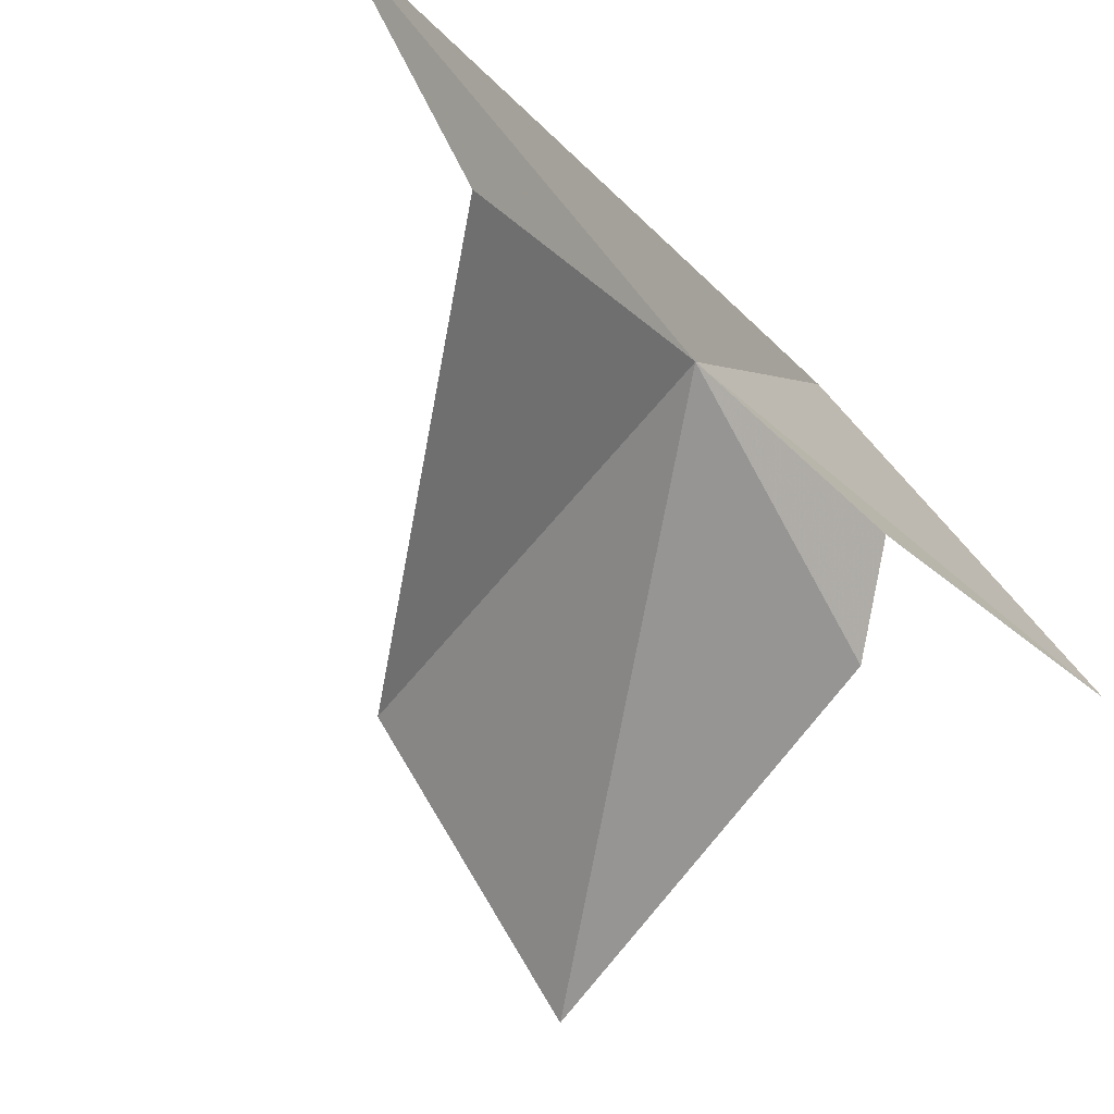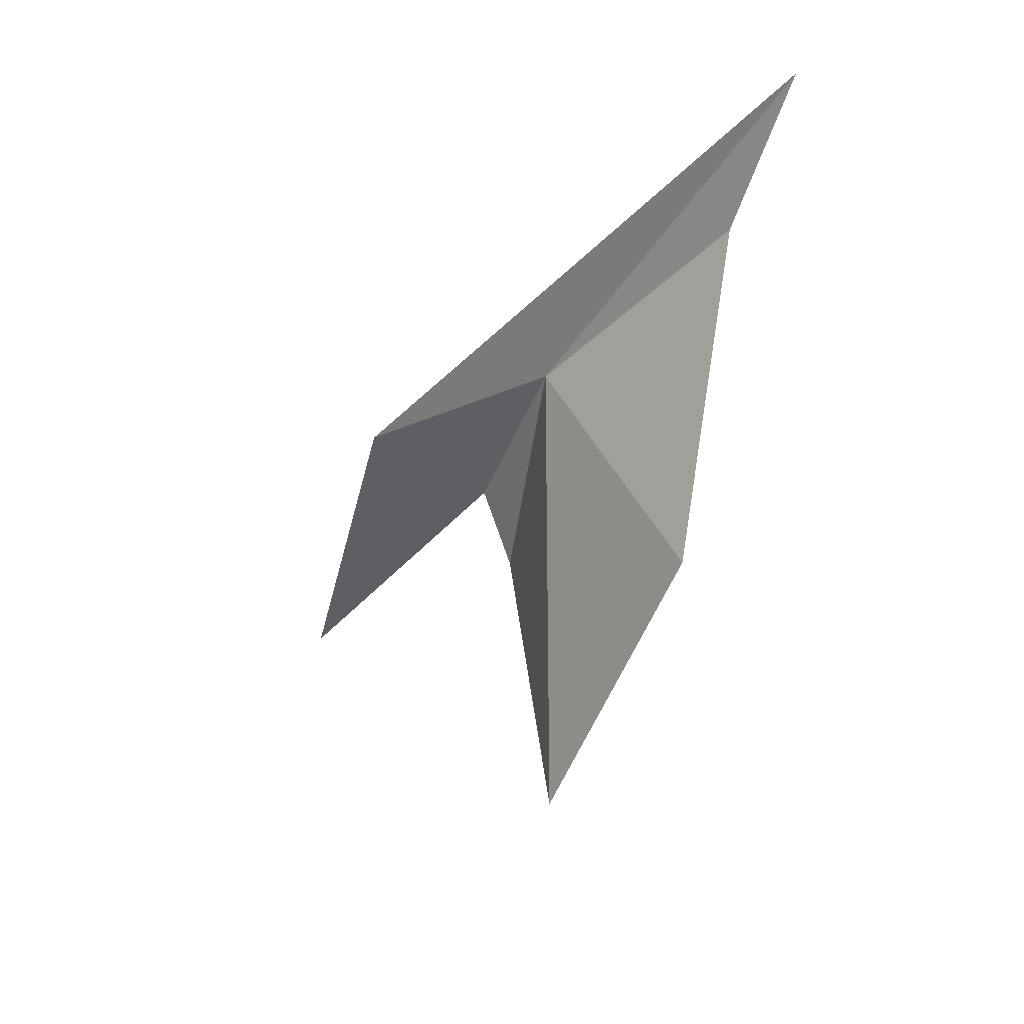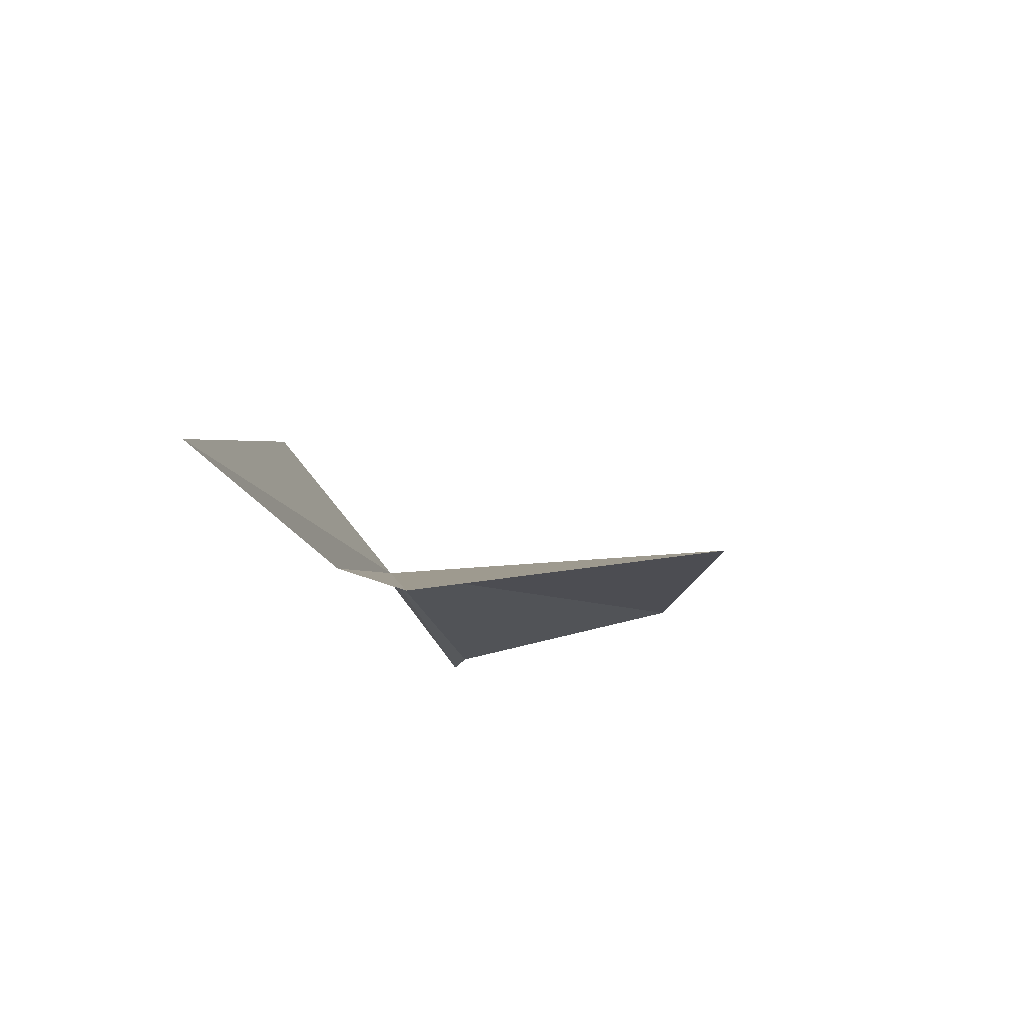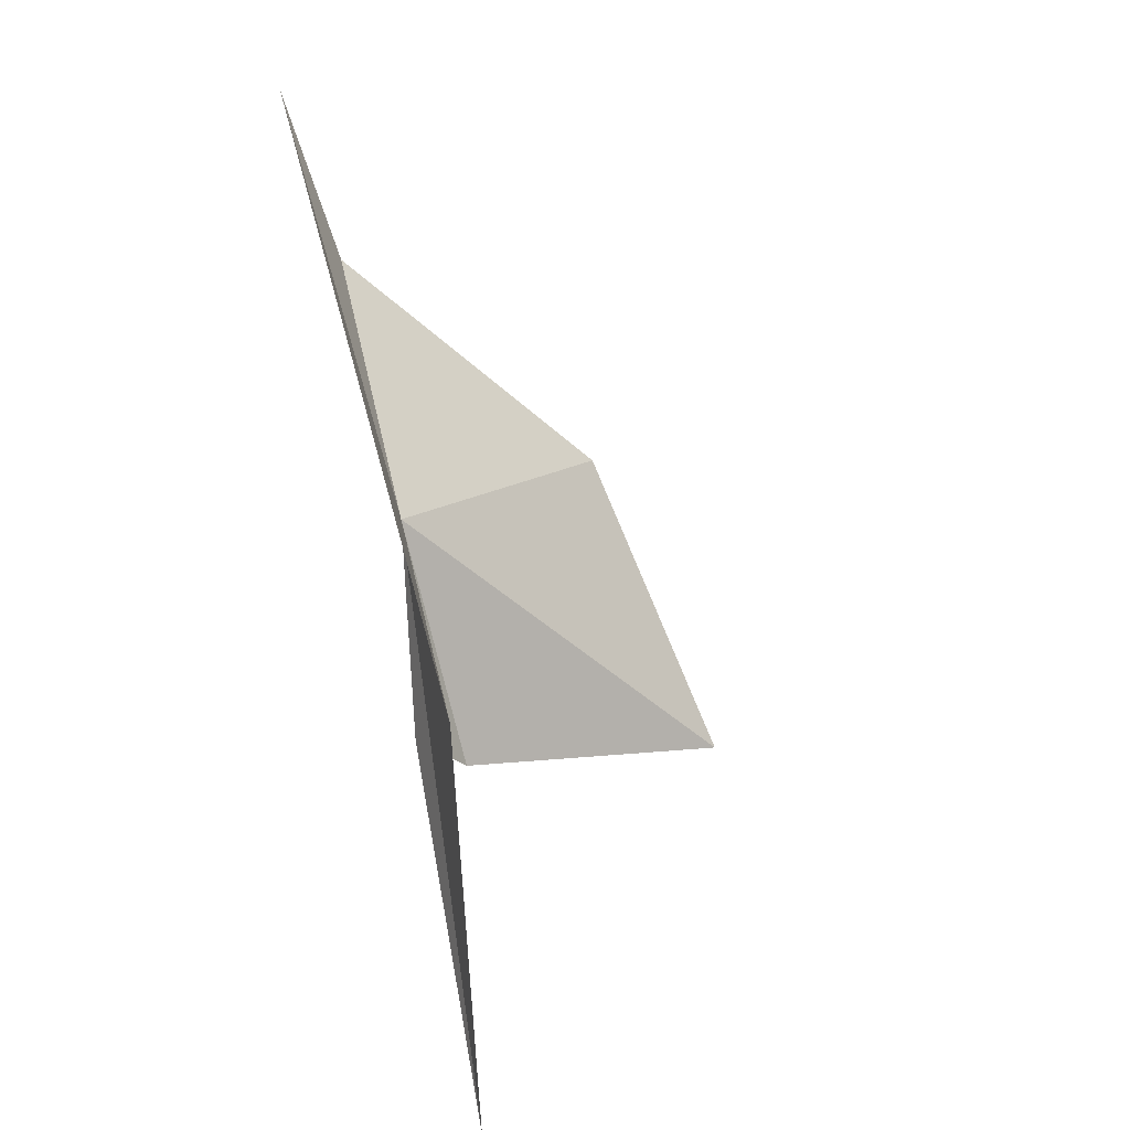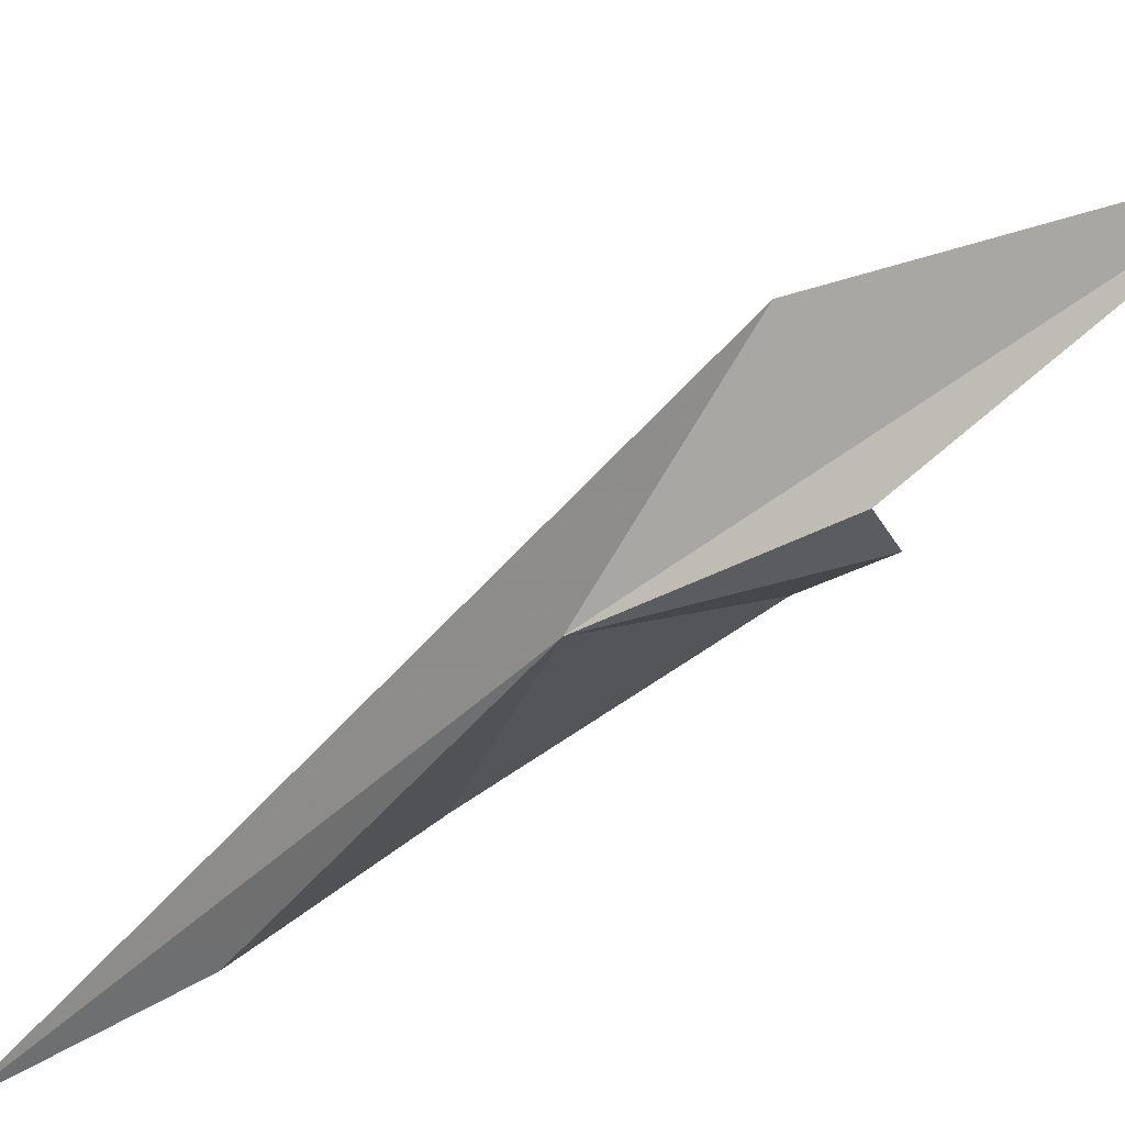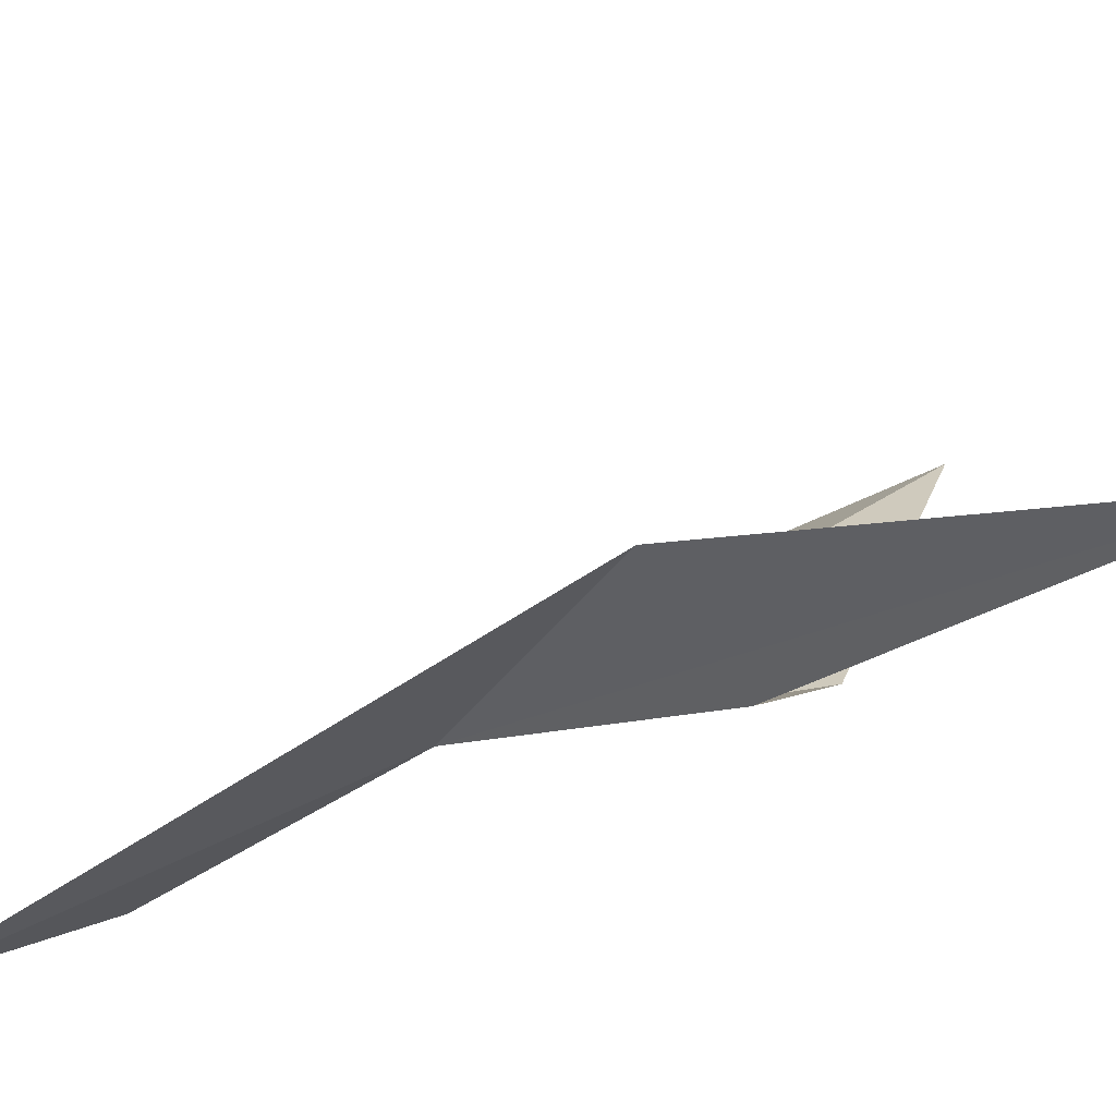
<metadata>
{"format":"obj","ext":"obj","renderer":"f3d","projection":"perspective","resolution":1024,"background":"white","views":[{"elev":-67.7,"azim":38.2,"up":"+Y"},{"elev":44.3,"azim":-85.5,"up":"+Z"},{"elev":-76.1,"azim":-156.9,"up":"+Z"},{"elev":19.6,"azim":158.1,"up":"+Z"},{"elev":6.7,"azim":69.5,"up":"+Y"},{"elev":41.6,"azim":96.9,"up":"+Y"}]}
</metadata>
<code>
v -1.943 31.89 38.55
v -1.538 35.85 31.82
v -1.636 34.64 36.83
v -1.432 28.61 43.67
v -1.993 29.33 41.46
v -5.523 29.75 38.34
v -1.754 32.87 35.85
v -2.616 32.38 35.13
v -6.762 31.46 34.31
f 1 3 2
f 1 5 4
f 1 6 5
f 1 2 7
f 1 7 8
f 1 4 3
f 1 8 9
f 1 9 6

</code>
